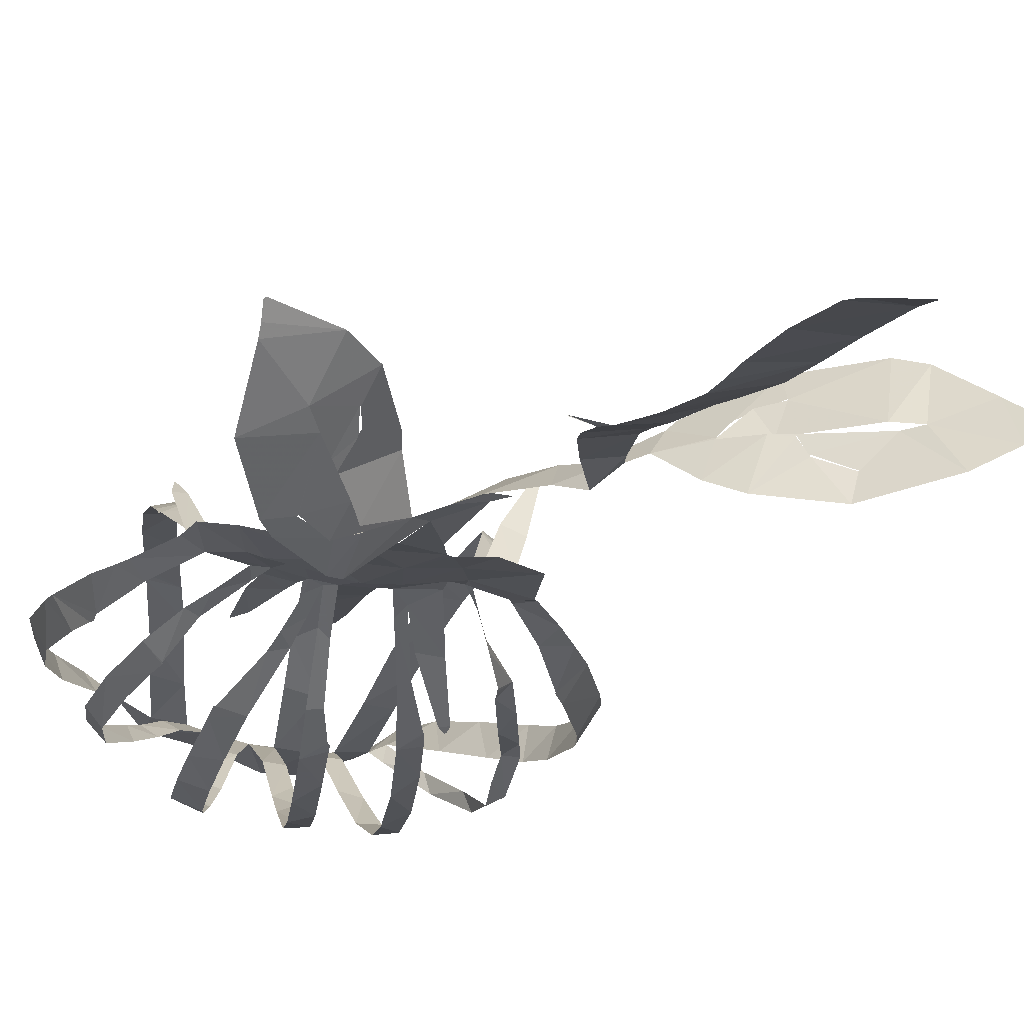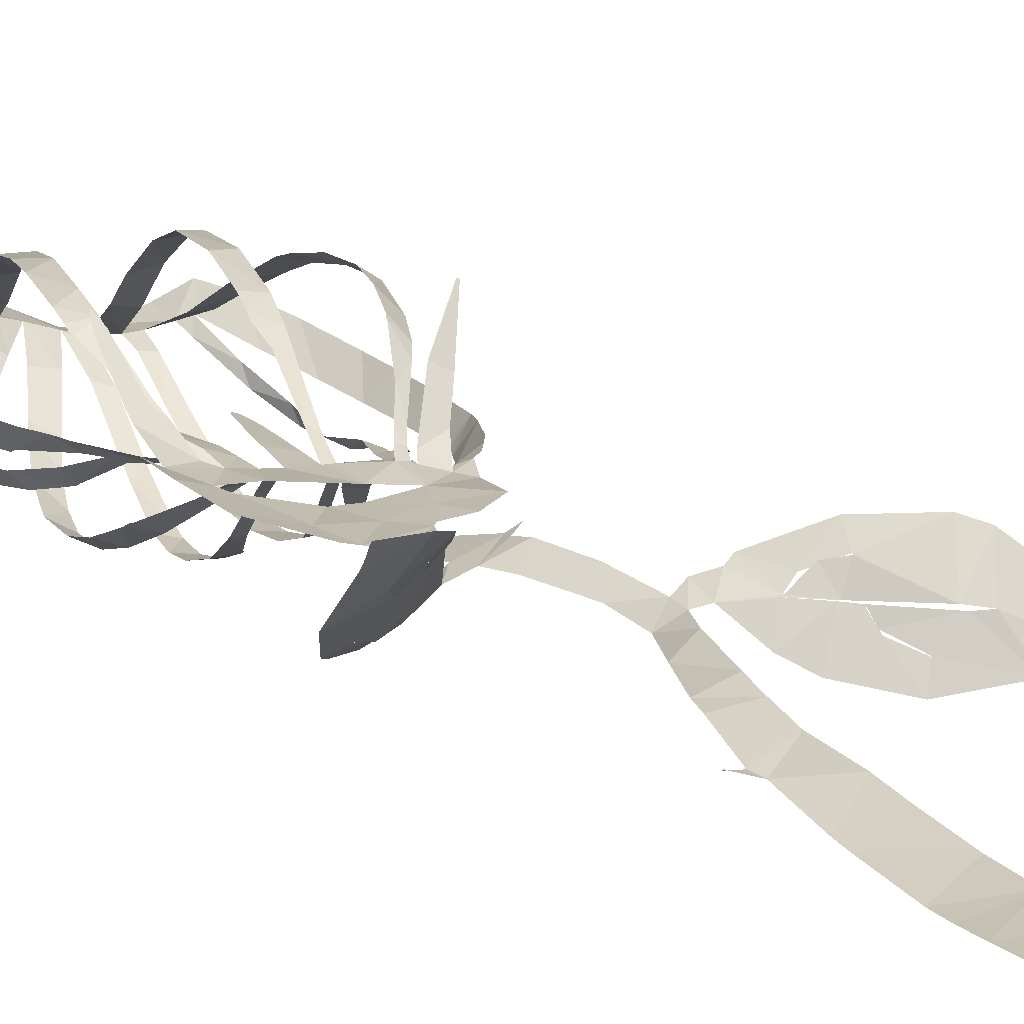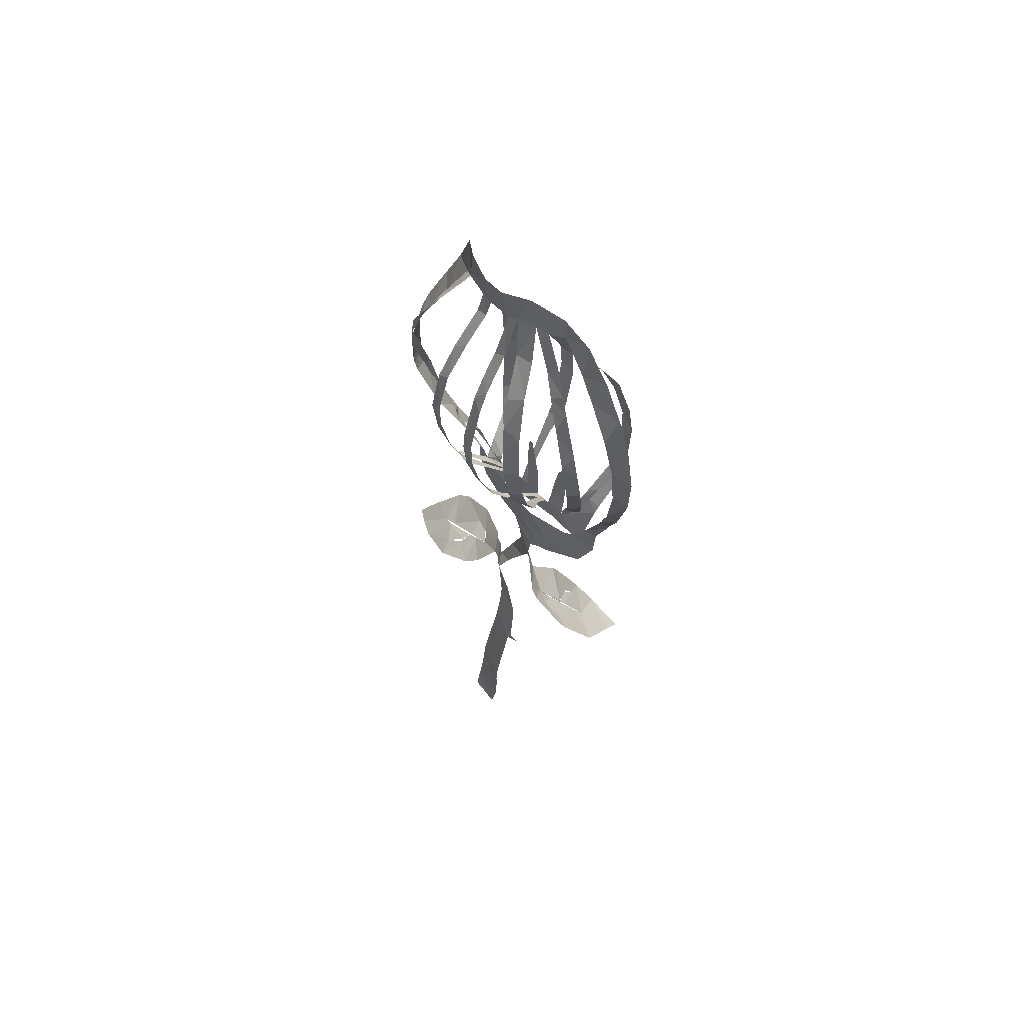
<metadata>
{"format":"obj","ext":"obj","renderer":"f3d","projection":"perspective","resolution":1024,"background":"white","views":[{"elev":-16.1,"azim":-16.5,"up":"+Z"},{"elev":12.9,"azim":-29.2,"up":"+Z"},{"elev":67.7,"azim":-132.4,"up":"+Y"}]}
</metadata>
<code>
v -12.3 8.825 2.639
v -12.18 7.797 2.619
v -11.35 3.22 2.472
v -10.67 1.284 2.42
v -10.32 -0.07717 2.347
v -9.035 -4.4 2.34
v -9.081 -7.73 2.037
v -8.018 -10.9 1.091
v -4.205 -13.27 -0.1012
v -3.331 -13.59 -0.2583
v -2.193 -15.02 -0.3325
v -1.734 -18.16 -0.2137
v -5.39 -18.26 -2.971
v -6.251 -18.98 -3.099
v -9.19 -21.81 -2.488
v -9.939 -22.81 -2.118
v -11.86 -26.46 -0.01262
v -11.71 -29.59 3.015
v -11.72 -30.03 3.55
v -11.78 -30.59 4.273
v -11.72 -30.64 4.369
v -11.68 -30.63 4.39
v -8.038 -28.79 3.98
v -6.099 -26.86 3.361
v -4.283 -23.11 1.946
v -4.011 -22.1 1.465
v -2.958 -19.84 -0.6286
v -1.403 -20.01 -0.007841
v -0.6318 -21.91 -0.04799
v 1.073 -25.73 -0.5964
v 1.908 -28.09 -1.411
v 0.269 -32.08 -1.46
v -0.9959 -35.78 -1.827
v -1.292 -37.23 -2.041
v -1.949 -41.29 -3.067
v -2.202 -41.46 -3.053
v -3.196 -41.69 -2.884
v -3.154 -41.68 -2.847
v -1.65 -42.27 -3.277
v -1.774 -46.78 -4.268
v -1.746 -48.18 -4.533
v -1.71 -52.7 -5.249
v -1.753 -54.57 -5.35
v -1.787 -56.65 -5.371
v -1.686 -60.81 -5.505
v -1.229 -64.6 -5.732
v -0.7792 -64.95 -5.721
v 1.805 -64.98 -5.524
v 2.031 -64.53 -5.395
v 2.063 -62.69 -5.014
v 1.802 -58.33 -4.688
v 1.632 -54.92 -4.492
v 1.597 -51.39 -4.154
v 1.475 -47.28 -3.442
v 1.419 -44.4 -2.89
v 1.218 -40.18 -2.303
v 1.376 -37.47 -1.697
v 1.622 -35.24 -1.243
v 2.592 -30.64 -0.6987
v 3.077 -28.91 -0.4277
v 3.944 -29.44 -0.1296
v 5.216 -31.81 -1.776
v 6.55 -33.29 -2.612
v 9.889 -35.55 -3.386
v 13.7 -37.91 -2.46
v 15.69 -38.68 -1.456
v 16.87 -38.99 -0.7395
v 16.89 -38.91 -0.6018
v 15.56 -36.79 0.9843
v 13.73 -34.35 2.866
v 12.5 -33.31 3.332
v 8.932 -30.7 3.1
v 5.354 -28.62 1.573
v 4.835 -28.68 1.093
v 3.711 -27.84 0.6101
v 2.916 -27.82 -0.1159
v 2.898 -27.78 -0.1154
v 1.843 -24.27 0.7038
v 0.7533 -20.63 1.069
v 0.539 -19.25 0.8525
v 1.704 -18.19 1.127
v 1.766 -18.08 1.122
v 1.598 -18.15 1.073
v 0.7377 -18.34 0.765
v -0.1312 -14.48 -0.0661
v 0.4861 -12.78 -0.01461
v 0.8365 -12.39 0.03177
v 2.909 -12.26 0.2046
v 5.619 -9.918 0.311
v 6.237 -6.322 0.1592
v 6.927 -4.489 0.6073
v 8.8 -1.832 0.2543
v 10.16 0.462 0.04763
v 11.45 2.685 -0.1467
v 13.4 6.932 -0.4493
v 13.94 8.526 -0.5064
v 14.27 12.7 -0.1765
v 14.07 16.04 0.2677
v 13.46 18.65 0.841
v 12.15 22.76 1.887
v 10.95 26.38 2.669
v 9.895 30.02 2.945
v 8.022 31.25 1.67
v 5.366 31.68 0.7217
v 3.369 31.91 0.7436
v 0.7618 32.44 1.925
v -2.598 32.59 2.665
v -4.798 29.32 3.59
v -7.122 25.55 3.734
v -9.321 21.69 3.494
v -11.1 17.68 3.183
v -12.2 13.15 2.87
v -7.894 -4.227 1.73
v -7.92 -1.283 3.069
v -7.917 -0.5409 3.603
v -7.941 2.557 6.337
v -7.542 3.797 7.177
v -7.471 3.798 7.162
v -7.101 2.954 6.436
v -6.531 -0.3982 3.34
v -6.387 -2.437 2.076
v -7.094 1.503 4.158
v -7.971 4.591 5.937
v -8.056 4.618 5.916
v -10.74 4.834 1.075
v -9.472 0.6793 1.57
v -8.056 -3.631 1.735
v -4.902 -4.027 1.319
v -4.781 -1.578 1.726
v -4.782 1.359 1.816
v -4.481 5.725 1.622
v -4.413 5.716 1.605
v -3.916 4.24 1.522
v -3.37 -0.294 1.451
v -3.297 -2.094 1.288
v -3.157 -3.686 1.061
v -3.115 -2.702 0.6727
v -3.577 -0.3128 -0.4907
v -3.867 0.9688 -1.099
v -5.273 4.699 -2.793
v -7.646 5.111 -0.8512
v -6.66 2.129 0.5648
v -5.32 -1.987 1.242
v -1.814 -3.551 0.9094
v -1.405 -0.6046 1.241
v -1.176 0.8192 1.346
v -0.1401 5.279 1.564
v 0.006055 5.398 1.556
v 0.07946 5.392 1.551
v 0.2453 4.989 1.525
v 0.2656 2.817 1.39
v -0.02733 -1.605 1.091
v -0.1125 -3.607 0.8836
v 0.269 -1.133 2.296
v 0.6293 2.473 4.832
v 0.4006 4.014 5.83
v 0.3388 4.032 5.834
v -0.3809 3.641 -4.403
v -1.018 1.874 -3.266
v -1.51 -1.046 -0.8752
v 1.518 -2.763 0.4577
v 2.508 -0.4092 -1.024
v 4.452 2.704 -3.535
v 4.782 2.944 -3.748
v 4.83 2.95 -3.76
v 4.909 2.905 -3.741
v 4.97 2.548 -3.509
v 3.886 -0.466 -1.181
v 2.753 -4.094 0.916
v 2.701 -5.087 1.029
v 3.3 -3.909 1.504
v 3.854 -2.833 2.095
v 5.134 -0.5718 3.416
v 6.507 2.795 5.655
v 3.947 3.348 -3.707
v 2.692 0.8585 -2.004
v 3.766 -5.202 0.8127
v 4.126 -4.451 1.281
v 5.911 -2.164 4.665
v 8.247 -0.5058 7.852
v 8.329 -0.5096 7.855
v 8.391 -0.5615 7.769
v 7.029 -2.546 4.071
v 6.055 -3.91 1.92
v 5.377 -5.426 0.3226
v 5.743 -4.592 0.3779
v 8.078 -0.8322 -0.435
v 10.01 2.879 -1.514
v 9.957 2.909 -1.568
v 7.424 3.312 -1.427
v 6.363 1.173 -0.2928
v 5.037 -2.016 0.3287
v -8.33 -22.53 -1.743
v -8.308 -22.55 -1.718
v -6.684 -21.14 -2.252
v -5.257 -20.85 -1.692
v -5.275 -20.8 -1.725
v -6.496 -21 -2.107
v -8.353 -22.51 -1.766
v -6.642 -25.68 1.999
v -6.617 -25.64 1.989
v -6.317 -24.58 1.386
v -7.052 -23.36 -0.1965
v -7.111 -23.39 -0.2607
v -7.098 -23.45 -0.2585
v -6.421 -24.48 1.086
v -6.681 -25.69 1.984
v 8.795 -31.84 1.771
v 8.775 -31.81 1.789
v 6.905 -30.81 1.062
v 6.129 -30.95 0.2666
v 6.175 -30.99 0.2733
v 7.585 -31.14 1.497
v 8.767 -31.85 1.727
v 10.47 -34.97 -1.857
v 8.935 -33.52 -0.9073
v 8.661 -33.04 -0.05626
v 8.635 -33.05 -0.1009
v 8.936 -33.8 -1.097
v 10.43 -34.96 -1.879
v -6.652 -6.524 1.234
v -5.86 -6.905 0.8946
v -1.765 -7.434 -0.02724
v -0.03228 -7.59 0.008062
v 2.9 -7.635 0.4207
v 0.3358 -6.826 0.6158
v -4.148 -6.291 1.134
v -8.058 5.428 6.328
v -7.984 6.836 6.85
v -7.434 10.97 7.686
v -6.755 14.25 7.753
v -5.663 18.52 7.212
v -5.513 19.06 7.065
v -5.405 19.46 6.925
v -4.292 23.56 5.106
v -3.725 25.93 3.908
v -2.845 29.73 2.687
v -5.171 26.02 2.582
v -6.831 23.66 2.257
v -9.274 19.79 1.764
v -10.86 16.02 1.405
v -11.59 11.91 1.104
v -11.32 7.397 0.8825
v -10.85 5.698 0.9113
v -1.205 28.73 2.208
v -2.087 25.57 3.444
v -3.01 21.76 5.683
v -3.613 19.72 6.703
v -4.614 16.14 7.634
v -5.692 11.78 8.058
v -6.402 7.513 7.415
v -6.61 4.891 6.617
v -6.574 4.027 6.064
v -6.146 0.4241 3.627
v -5.907 -0.8222 2.925
v -5.668 -3.241 1.576
v -6.586 -0.02287 1.21
v -7.333 2.201 0.9483
v -8.585 4.965 0.03852
v -9.44 8.841 -0.7596
v -9.545 12.83 -1.163
v -8.797 16.14 -1.046
v -7.895 18.23 -0.6811
v -5.617 22.11 0.3314
v -4.679 23.57 0.7622
v -3.073 25.85 1.611
v -5.427 5.454 -3.112
v -5.625 8.559 -4.201
v -5.515 11.29 -4.703
v -4.924 15.28 -4.666
v -3.819 19.2 -3.648
v -2.349 22.88 -1.724
v -1.132 25.58 0.3046
v 0.06061 28.76 1.86
v -2.351 25.06 1
v -3.883 22.98 0.08361
v -5.645 20.38 -0.8557
v -7.717 16.79 -1.898
v -8.746 12.78 -2.174
v -8.512 8.556 -1.699
v -7.9 5.978 -1.123
v -7.632 5.203 -0.9199
v 1.858 28.3 1.329
v 0.551 25.24 0.01999
v -0.9576 22.08 -2.523
v -2.034 19.65 -3.946
v -2.981 16.85 -4.935
v -3.626 14.28 -5.409
v -4.159 10.5 -5.333
v -4.224 7.415 -4.592
v -3.946 4.186 -3.298
v -2.992 0.2213 -1.059
v -2.689 -1.47 -0.08759
v -2.439 -3.348 0.9048
v -2.176 -1.44 -0.472
v -1.782 2.119 -3.323
v -1.359 4.957 -4.913
v -0.6689 9.033 -5.955
v -0.1596 11.93 -6.234
v 0.3161 14.66 -5.914
v 0.9333 18.52 -4.241
v 1.228 20.69 -3.015
v 1.592 24.26 -0.4745
v 0.3573 4.056 5.854
v 0.4606 4.702 6.246
v 0.6615 6.103 6.892
v 1.17 10.01 8.092
v 1.664 14.53 8.318
v 1.935 17.65 7.355
v 2.3 21.53 5.09
v 2.536 23.93 3.241
v 3 27.76 1.118
v 2.83 26.75 0.821
v 2.617 23.58 -0.7498
v 2.416 21.36 -2.352
v 2.189 19.35 -3.659
v 1.59 15.22 -5.57
v 1.311 13.44 -6.033
v 0.8361 10.6 -6.149
v 0.2434 7.022 -5.523
v -0.1995 4.151 -4.647
v 4.901 27.83 0.9427
v 4.303 24.15 2.908
v 3.884 20.49 5.713
v 3.499 16.7 7.707
v 3.314 14.72 8.146
v 2.778 10.14 8.043
v 2.167 5.724 6.779
v 1.805 3.533 5.597
v 1.26 0.5711 3.535
v 0.8331 -1.889 1.849
v 0.5895 -3.691 0.8987
v 1.109 -2.035 0.02673
v 2.187 1.429 -2.351
v 2.968 4.33 -4.333
v 3.877 8.669 -5.486
v 4.58 12.99 -5.929
v 4.907 15.81 -5.703
v 5.138 19.71 -4.306
v 5.092 23.21 -1.935
v 4.963 26.13 0.3711
v 6.483 2.825 5.697
v 6.655 3.227 5.88
v 7.429 5.86 6.659
v 7.867 8.39 7.127
v 8.012 11.81 7.157
v 7.823 14.77 6.713
v 7.658 16.27 6.312
v 6.96 20.15 4.437
v 6.452 23.54 2.572
v 6.075 27.72 1.053
v 5.993 25.88 0.296
v 6.171 22.2 -2.476
v 6.212 18.94 -4.463
v 5.963 14.84 -5.736
v 5.446 10.79 -5.65
v 4.718 6.699 -4.918
v 4.192 4.165 -4.12
v 4.012 3.417 -3.746
v 7.965 28.17 1.287
v 8.14 23.94 2.513
v 8.458 21.47 3.668
v 9.027 17.71 5.27
v 9.295 15.64 5.982
v 9.42 12.46 6.348
v 9.2 8.398 6.277
v 8.268 4.339 5.343
v 7.493 2.262 4.591
v 6.87 1.116 4.006
v 4.674 -2.542 2.043
v 3.942 -3.909 1.373
v 3.481 -5.076 0.9424
v 4.638 -2.904 0.4976
v 6.098 0.6807 0.1125
v 8.35 4.134 -0.8387
v 9.468 7.277 -1.5
v 10.47 10.19 -2.218
v 11.02 11.89 -2.43
v 11.53 16.15 -3.367
v 11.25 20.93 -3.126
v 9.993 23.94 -1.649
v 8.424 27.16 0.5721
v 10.02 2.979 -1.571
v 10.67 4.034 -1.753
v 12.56 7.852 -2.234
v 12.87 8.919 -2.26
v 13.07 9.993 -2.22
v 13.12 14.49 -1.817
v 12.68 17.03 -1.387
v 11.68 19.81 -0.6219
v 10.27 23.3 0.4007
v 8.761 27.68 1.608
v 9.885 24.71 -0.3764
v 10.93 21.4 -1.986
v 11.36 18.86 -3.208
v 10.84 16.07 -2.72
v 10.36 12.84 -2.163
v 9.146 9.203 -2.041
v 7.757 4.95 -1.52
v 7.442 3.526 -1.543
v -5.477 -21.23 -1.562
v -6.189 -22.57 -0.9828
v -8.272 -25.71 0.7426
v -9.005 -26.84 1.422
v -7.524 -24.09 0.0665
v -7.156 -23.47 -0.3208
v 6.069 -30.99 0.1715
v 7.708 -32.4 0.117
v 8.572 -32.95 0.02098
v 12.04 -35.18 -0.2012
v 12.91 -35.86 -0.06675
v 11.6 -35.15 0.135
v 8.085 -32.18 0.06519
v -10.76 5.32 0.8807
v -5.349 4.718 -2.759
v -7.609 5.162 -0.9154
v -0.2458 3.735 -4.456
v 6.46 2.798 5.69
v 4.017 3.379 -3.724
v 7.398 3.45 -1.543
v -4.015 -10.48 0.0451
v 3.663 25.89 1.971
v 1.936 -10.03 0.2487
v -0.785 -10.6 -0.1187
f 108 109 238
f 237 107 108
f 108 238 237
f 237 236 246
f 239 109 110
f 111 240 110
f 238 109 239
f 235 246 236
f 110 240 239
f 107 237 245
f 245 237 246
f 107 245 274
f 245 266 275
f 247 246 235
f 275 266 265
f 248 247 234
f 233 248 234
f 235 234 247
f 240 111 241
f 265 264 276
f 264 263 277
f 111 112 241
f 241 112 242
f 231 249 232
f 1 242 112
f 2 125 244
f 1 2 243
f 244 243 2
f 1 243 242
f 231 230 250
f 231 250 249
f 263 262 278
f 262 279 278
f 248 233 232
f 230 251 250
f 229 251 230
f 229 228 252
f 228 123 252
f 119 118 116
f 117 116 118
f 124 123 228
f 252 251 229
f 260 281 280
f 261 260 279
f 232 249 248
f 106 107 274
f 274 245 275
f 274 273 284
f 283 106 274
f 274 284 283
f 272 285 284
f 264 277 276
f 265 276 275
f 271 286 272
f 272 286 285
f 273 272 284
f 312 105 283
f 313 312 283
f 283 303 313
f 422 322 312
f 314 313 303
f 314 303 302
f 301 316 302
f 314 302 315
f 310 323 311
f 324 310 309
f 315 302 316
f 262 261 279
f 271 270 287
f 270 269 288
f 287 286 271
f 281 260 259
f 279 260 280
f 282 281 259
f 141 282 259
f 282 141 416
f 267 140 291
f 290 268 267
f 133 131 130
f 131 133 132
f 269 268 289
f 277 263 278
f 288 287 270
f 317 301 300
f 301 317 316
f 317 300 318
f 291 290 267
f 290 289 268
f 298 319 299
f 297 320 298
f 289 288 269
f 105 322 104
f 105 106 283
f 4 125 3
f 119 116 115
f 3 125 2
f 253 252 123
f 119 115 120
f 253 123 122
f 5 6 127
f 4 5 126
f 127 126 5
f 115 114 120
f 254 122 255
f 114 121 120
f 125 4 126
f 121 255 122
f 122 254 253
f 142 258 257
f 258 141 259
f 143 142 257
f 121 256 255
f 114 113 121
f 143 257 256
f 128 143 256
f 130 129 134
f 7 113 6
f 6 113 127
f 221 113 7
f 8 221 7
f 256 121 113
f 128 256 113
f 198 14 15
f 244 125 414
f 321 158 417
f 140 267 415
f 174 342 418
f 15 16 199
f 199 16 193
f 193 16 403
f 403 16 17
f 194 403 402
f 22 20 21
f 22 23 19
f 22 19 20
f 36 38 39
f 37 38 36
f 23 404 18
f 221 227 128
f 8 222 221
f 402 195 194
f 198 15 199
f 128 113 221
f 128 135 129
f 193 403 194
f 406 405 205
f 401 406 204
f 405 207 206
f 18 404 17
f 17 404 403
f 39 35 36
f 56 35 39
f 23 18 19
f 35 56 34
f 55 39 40
f 54 40 41
f 33 57 58
f 291 140 139
f 142 141 258
f 291 139 292
f 130 134 133
f 292 139 138
f 134 129 135
f 138 137 293
f 136 128 227
f 144 294 136
f 136 135 128
f 144 136 227
f 136 294 137
f 297 296 158
f 295 159 296
f 159 295 160
f 227 226 144
f 294 160 295
f 294 293 137
f 294 144 160
f 144 152 145
f 152 146 145
f 293 292 138
f 296 159 158
f 13 14 197
f 14 198 197
f 401 196 195
f 203 401 204
f 26 401 203
f 405 206 205
f 195 402 401
f 27 13 196
f 197 196 13
f 24 201 200
f 24 200 404
f 404 200 207
f 404 207 405
f 202 201 25
f 33 58 32
f 42 53 41
f 42 43 52
f 52 43 44
f 205 204 406
f 27 196 401
f 404 23 24
f 202 25 203
f 25 201 24
f 57 33 34
f 56 57 34
f 55 56 39
f 54 55 40
f 45 46 50
f 51 44 45
f 32 59 31
f 400 190 420
f 300 299 318
f 105 312 322
f 311 323 422
f 323 310 324
f 351 322 341
f 352 341 340
f 309 325 324
f 325 309 308
f 326 325 308
f 354 339 338
f 353 340 339
f 322 351 104
f 352 351 341
f 351 350 361
f 340 353 352
f 362 350 349
f 355 354 338
f 353 339 354
f 364 348 347
f 349 348 363
f 308 307 327
f 328 327 307
f 308 327 326
f 147 146 150
f 320 297 321
f 321 297 158
f 319 298 320
f 328 305 329
f 329 305 156
f 304 156 305
f 157 156 304
f 150 149 147
f 306 305 328
f 149 148 147
f 328 307 306
f 355 337 356
f 337 336 356
f 346 345 366
f 357 356 336
f 357 336 335
f 358 335 359
f 335 334 175
f 175 359 335
f 359 175 419
f 342 174 343
f 343 368 367
f 367 344 343
f 164 167 166
f 166 165 164
f 344 366 345
f 335 358 357
f 346 365 347
f 337 355 338
f 167 164 163
f 360 103 104
f 351 360 104
f 360 351 361
f 392 360 382
f 392 382 393
f 103 360 102
f 381 393 382
f 350 362 361
f 349 363 362
f 381 380 394
f 380 379 395
f 392 101 102
f 391 101 392
f 360 392 102
f 390 100 391
f 380 395 394
f 393 381 394
f 390 389 99
f 99 389 98
f 390 99 100
f 101 391 100
f 348 364 363
f 397 379 378
f 347 365 364
f 397 396 379
f 395 379 396
f 377 397 378
f 344 367 366
f 398 377 376
f 375 400 399
f 375 399 376
f 174 368 343
f 346 366 365
f 387 97 388
f 387 96 97
f 388 97 98
f 98 389 388
f 386 96 387
f 386 385 96
f 96 385 95
f 400 375 190
f 398 376 399
f 188 383 189
f 182 181 180
f 383 94 384
f 188 94 383
f 179 183 182
f 94 95 384
f 95 385 384
f 377 398 397
f 329 156 155
f 152 151 146
f 330 155 154
f 155 330 329
f 154 331 330
f 152 144 153
f 12 85 11
f 331 154 153
f 332 331 153
f 153 226 332
f 144 226 153
f 151 150 146
f 161 176 333
f 176 175 334
f 161 333 332
f 176 334 333
f 169 161 332
f 170 332 226
f 169 168 161
f 86 10 11
f 84 85 12
f 225 170 226
f 167 163 168
f 28 84 12
f 203 25 26
f 401 26 27
f 77 31 60
f 32 58 59
f 77 30 31
f 60 31 59
f 29 30 78
f 12 27 28
f 46 47 50
f 54 41 53
f 63 408 62
f 64 215 220
f 53 42 52
f 78 30 77
f 76 60 75
f 61 407 211
f 212 407 413
f 407 212 211
f 62 408 407
f 61 211 74
f 61 62 407
f 75 60 61
f 60 76 77
f 61 74 75
f 63 218 408
f 29 78 79
f 52 44 51
f 45 50 51
f 64 65 215
f 410 215 65
f 218 63 219
f 219 63 64
f 411 65 66
f 216 215 410
f 48 49 47
f 50 47 49
f 219 64 220
f 217 216 410
f 29 79 28
f 13 27 12
f 369 174 173
f 375 374 191
f 370 369 173
f 172 370 173
f 172 171 371
f 161 168 162
f 371 370 172
f 192 191 374
f 192 373 177
f 190 375 191
f 93 188 187
f 93 94 188
f 184 179 178
f 183 179 184
f 92 187 186
f 91 92 186
f 92 93 187
f 192 374 373
f 174 369 368
f 80 84 28
f 74 211 73
f 79 80 28
f 210 72 73
f 169 332 170
f 170 225 372
f 372 171 170
f 372 225 177
f 373 372 177
f 80 81 83
f 84 80 83
f 82 83 81
f 371 171 372
f 217 410 409
f 218 217 409
f 409 408 218
f 210 73 211
f 212 413 213
f 210 209 72
f 70 412 411
f 177 185 178
f 185 225 90
f 185 177 225
f 184 178 185
f 91 185 90
f 423 88 89
f 89 90 225
f 209 208 72
f 208 214 412
f 412 214 413
f 69 411 66
f 71 208 412
f 413 214 213
f 66 68 69
f 68 66 67
f 410 65 411
f 70 411 69
f 412 70 71
f 208 71 72
f 91 186 185
f 168 163 162
f 182 180 179
f 318 299 319
f 421 8 9
f 421 223 222
f 421 222 8
f 9 10 421
f 223 421 424
f 421 10 424
f 424 224 223
f 89 225 423
f 424 86 87
f 86 11 85
f 311 422 312
f 422 323 322
f 87 423 424
f 424 10 86
f 88 423 87
f 423 225 224
f 224 424 423

</code>
